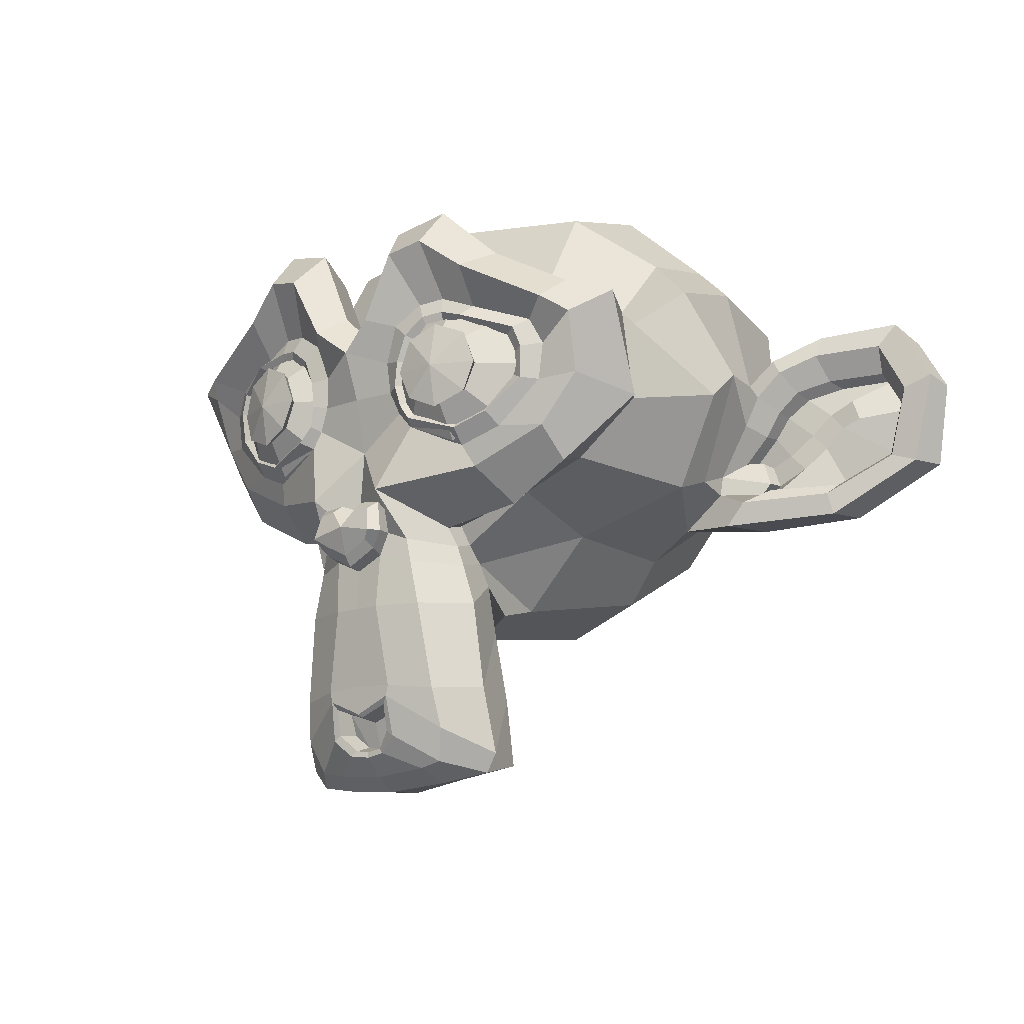
<metadata>
{"format":"obj","ext":"obj","renderer":"f3d","projection":"perspective","resolution":1024,"background":"white","views":[{"elev":-13.7,"azim":38.9,"up":"+Y"}]}
</metadata>
<code>
o Suzanne
v 0.4245 1.681 0.7311
v -0.4505 1.681 0.7311
v 0.487 1.611 0.6529
v -0.513 1.611 0.6529
v 0.5339 1.571 0.5436
v -0.5598 1.571 0.5436
v 0.3386 1.493 0.5826
v -0.3645 1.493 0.5826
v 0.3386 1.548 0.6842
v -0.3645 1.548 0.6842
v 0.3386 1.65 0.7467
v -0.3645 1.65 0.7467
v 0.2605 1.681 0.7623
v -0.2864 1.681 0.7623
v 0.1902 1.611 0.7076
v -0.2161 1.611 0.7076
v 0.1433 1.571 0.6139
v -0.1692 1.571 0.6139
v 0.06517 1.759 0.6217
v -0.09108 1.759 0.6217
v 0.1277 1.759 0.7076
v -0.1536 1.759 0.7076
v 0.2292 1.759 0.7623
v -0.2551 1.759 0.7623
v 0.2605 1.845 0.7623
v -0.2864 1.845 0.7623
v 0.1902 1.907 0.7076
v -0.2161 1.907 0.7076
v 0.1433 1.954 0.6139
v -0.1692 1.954 0.6139
v 0.3386 2.032 0.5826
v -0.3645 2.032 0.5826
v 0.3386 1.97 0.6842
v -0.3645 1.97 0.6842
v 0.3386 1.876 0.7467
v -0.3645 1.876 0.7467
v 0.4245 1.845 0.7311
v -0.4505 1.845 0.7311
v 0.487 1.907 0.6529
v -0.513 1.907 0.6529
v 0.5339 1.954 0.5436
v -0.5598 1.954 0.5436
v 0.612 1.759 0.5279
v -0.638 1.759 0.5279
v 0.5495 1.759 0.6373
v -0.5755 1.759 0.6373
v 0.4558 1.759 0.7232
v -0.4817 1.759 0.7232
v 0.4636 1.759 0.7389
v -0.4895 1.759 0.7389
v 0.4324 1.853 0.7467
v -0.4583 1.853 0.7467
v 0.3386 1.892 0.7701
v -0.3645 1.892 0.7701
v 0.2527 1.853 0.7857
v -0.2786 1.853 0.7857
v 0.2136 1.759 0.7857
v -0.2395 1.759 0.7857
v 0.2527 1.673 0.7857
v -0.2786 1.673 0.7857
v 0.3386 1.759 0.7936
v -0.3645 1.759 0.7936
v 0.3386 1.634 0.7701
v -0.3645 1.634 0.7701
v 0.4324 1.673 0.7467
v -0.4583 1.673 0.7467
v -0.01295 1.946 0.7076
v -0.01295 1.868 0.7857
v -0.01295 0.8371 0.6998
v -0.01295 1.196 0.7467
v -0.01295 1.329 0.7623
v -0.01295 0.7434 0.6842
v -0.01295 1.923 0.567
v -0.01295 2.087 0.5357
v -0.01295 2.415 -0.5814
v -0.01295 2.079 -0.8861
v -0.01295 1.587 -0.8627
v -0.01295 1.134 -0.3861
v 0.1902 1.329 0.5279
v -0.2161 1.329 0.5279
v 0.2995 1.079 0.5357
v -0.3255 1.079 0.5357
v 0.3386 0.8215 0.5357
v -0.3645 0.8215 0.5357
v 0.3542 0.6262 0.4967
v -0.3801 0.6262 0.4967
v 0.3152 0.5715 0.4889
v -0.3411 0.5715 0.4889
v 0.1667 0.548 0.5201
v -0.1926 0.548 0.5201
v -0.01295 0.5324 0.5436
v 0.4245 1.376 0.4967
v -0.4505 1.376 0.4967
v 0.6199 1.478 0.5045
v -0.6458 1.478 0.5045
v 0.8152 1.665 0.4107
v -0.8411 1.665 0.4107
v 0.8464 1.946 0.5592
v -0.8723 1.946 0.5592
v 0.698 2.001 0.5904
v -0.7239 2.001 0.5904
v 0.4792 2.118 0.6529
v -0.5051 2.118 0.6529
v 0.3074 2.275 0.6998
v -0.3333 2.275 0.6998
v 0.1433 2.236 0.7232
v -0.1692 2.236 0.7232
v 0.04955 2.009 0.7154
v -0.07545 2.009 0.7154
v 0.1511 1.931 0.7389
v -0.177 1.931 0.7389
v 0.112 1.821 0.7311
v -0.138 1.821 0.7311
v 0.1902 1.611 0.7076
v -0.2161 1.611 0.7076
v 0.362 1.532 0.6686
v -0.388 1.532 0.6686
v 0.4792 1.579 0.6373
v -0.5051 1.579 0.6373
v 0.612 1.704 0.6139
v -0.638 1.704 0.6139
v 0.6277 1.814 0.6139
v -0.6536 1.814 0.6139
v 0.5886 1.892 0.6295
v -0.6145 1.892 0.6295
v 0.4167 1.954 0.6842
v -0.4426 1.954 0.6842
v 0.237 1.986 0.7232
v -0.263 1.986 0.7232
v -0.01295 0.7512 0.6998
v 0.09642 0.798 0.6998
v -0.1223 0.798 0.6998
v 0.1042 0.6809 0.6764
v -0.1301 0.6809 0.6764
v 0.04955 0.634 0.6607
v -0.07545 0.634 0.6607
v -0.01295 0.6262 0.6529
v -0.01295 1.321 0.7154
v -0.01295 1.376 0.7076
v 0.08861 1.368 0.7076
v -0.1145 1.368 0.7076
v 0.112 1.29 0.7154
v -0.138 1.29 0.7154
v 0.07298 1.228 0.7076
v -0.09889 1.228 0.7076
v 0.3855 1.47 0.6373
v -0.4114 1.47 0.6373
v 0.6042 1.571 0.5904
v -0.6301 1.571 0.5904
v 0.7136 1.72 0.567
v -0.7395 1.72 0.567
v 0.7292 1.892 0.6217
v -0.7551 1.892 0.6217
v 0.6745 1.931 0.692
v -0.7005 1.931 0.692
v 0.4245 2.064 0.7623
v -0.4505 2.064 0.7623
v 0.2995 2.157 0.8014
v -0.3255 2.157 0.8014
v 0.1902 2.134 0.817
v -0.2161 2.134 0.817
v 0.08861 1.946 0.8092
v -0.1145 1.946 0.8092
v 0.112 1.415 0.7779
v -0.138 1.415 0.7779
v 0.198 1.071 0.6764
v -0.2239 1.071 0.6764
v 0.237 0.8137 0.6529
v -0.263 0.8137 0.6529
v 0.2527 0.6965 0.6295
v -0.2786 0.6965 0.6295
v 0.2214 0.6027 0.5982
v -0.2473 0.6027 0.5982
v 0.1511 0.5871 0.5982
v -0.177 0.5871 0.5982
v -0.01295 0.5715 0.6061
v -0.01295 1.564 0.692
v -0.01295 1.728 0.7311
v 0.3152 1.993 0.7076
v -0.3411 1.993 0.7076
v 0.1511 1.657 0.7154
v -0.177 1.657 0.7154
v 0.1199 1.728 0.7232
v -0.1458 1.728 0.7232
v 0.1042 0.8293 0.6998
v -0.1301 0.8293 0.6998
v 0.06517 1.071 0.7154
v -0.09108 1.071 0.7154
v -0.01295 1.071 0.7154
v -0.01295 1.189 0.7076
v 0.0808 1.243 0.7467
v -0.1067 1.243 0.7467
v 0.1199 1.29 0.7623
v -0.1458 1.29 0.7623
v 0.09642 1.384 0.7467
v -0.1223 1.384 0.7467
v 0.02611 1.392 0.7467
v -0.05202 1.392 0.7467
v -0.01295 1.314 0.7936
v 0.03392 1.368 0.7779
v -0.05983 1.368 0.7779
v 0.0808 1.361 0.7779
v -0.1067 1.361 0.7779
v 0.09642 1.29 0.7936
v -0.1223 1.29 0.7936
v 0.06517 1.267 0.7701
v -0.09108 1.267 0.7701
v -0.01295 1.228 0.7701
v 0.2449 1.204 0.5201
v -0.2708 1.204 0.5201
v 0.1511 1.275 0.6764
v -0.177 1.275 0.6764
v 0.1667 1.204 0.6764
v -0.1926 1.204 0.6764
v 0.2214 1.267 0.5201
v -0.2473 1.267 0.5201
v -0.01295 0.6418 0.6529
v 0.03392 0.6496 0.6529
v -0.05983 0.6496 0.6529
v 0.0808 0.6965 0.6764
v -0.1067 0.6965 0.6764
v 0.0808 0.7746 0.692
v -0.1067 0.7746 0.692
v -0.01295 0.7355 0.6217
v 0.0808 0.7668 0.6295
v -0.1067 0.7668 0.6295
v 0.0808 0.7043 0.6061
v -0.1067 0.7043 0.6061
v 0.03392 0.6652 0.5982
v -0.05983 0.6652 0.5982
v -0.01295 0.6574 0.5982
v 0.1589 1.736 0.7467
v -0.1848 1.736 0.7467
v 0.1745 1.673 0.7389
v -0.2005 1.673 0.7389
v 0.323 1.946 0.7232
v -0.3489 1.946 0.7232
v 0.2605 1.939 0.7389
v -0.2864 1.939 0.7389
v 0.4089 1.915 0.7389
v -0.4348 1.915 0.7389
v 0.5495 1.868 0.6607
v -0.5755 1.868 0.6607
v 0.573 1.806 0.6529
v -0.5989 1.806 0.6529
v 0.5652 1.712 0.6451
v -0.5911 1.712 0.6451
v 0.4636 1.618 0.6842
v -0.4895 1.618 0.6842
v 0.362 1.579 0.7076
v -0.388 1.579 0.7076
v 0.2136 1.626 0.7467
v -0.2395 1.626 0.7467
v 0.1667 1.814 0.7467
v -0.1926 1.814 0.7467
v 0.198 1.892 0.7467
v -0.2239 1.892 0.7467
v 0.2214 1.876 0.7232
v -0.2473 1.876 0.7232
v 0.1824 1.814 0.7232
v -0.2083 1.814 0.7232
v 0.2292 1.642 0.7232
v -0.2551 1.642 0.7232
v 0.362 1.603 0.692
v -0.388 1.603 0.692
v 0.448 1.634 0.6686
v -0.4739 1.634 0.6686
v 0.5339 1.728 0.6373
v -0.5598 1.728 0.6373
v 0.5417 1.798 0.6373
v -0.5676 1.798 0.6373
v 0.5183 1.853 0.6451
v -0.5442 1.853 0.6451
v 0.4011 1.907 0.7154
v -0.427 1.907 0.7154
v 0.2683 1.915 0.7311
v -0.2942 1.915 0.7311
v 0.323 1.923 0.7154
v -0.3489 1.923 0.7154
v 0.1902 1.689 0.7154
v -0.2161 1.689 0.7154
v 0.1824 1.743 0.7154
v -0.2083 1.743 0.7154
v 0.09642 1.978 0.5748
v -0.1223 1.978 0.5748
v 0.1824 2.181 0.5826
v -0.2083 2.181 0.5826
v 0.323 2.204 0.5592
v -0.3489 2.204 0.5592
v 0.4714 2.071 0.5201
v -0.4973 2.071 0.5201
v 0.6667 1.97 0.4576
v -0.6926 1.97 0.4576
v 0.7839 1.923 0.4264
v -0.8098 1.923 0.4264
v 0.7605 1.681 0.3404
v -0.7864 1.681 0.3404
v 0.5886 1.517 0.3795
v -0.6145 1.517 0.3795
v 0.4245 1.423 0.4342
v -0.4505 1.423 0.4342
v -0.01295 2.415 0.2545
v -0.01295 2.501 -0.1127
v -0.01295 1.321 -0.7064
v -0.01295 1.056 0.1529
v -0.01295 0.5402 0.4264
v -0.01295 0.7121 0.3092
v -0.01295 0.9465 0.2857
v -0.01295 1.032 0.2467
v 0.8386 1.751 0.02012
v -0.8645 1.751 0.02012
v 0.8464 1.837 -0.08144
v -0.8723 1.837 -0.08144
v 0.7605 1.782 -0.4721
v -0.7864 1.782 -0.4721
v 0.448 1.954 -0.7377
v -0.4739 1.954 -0.7377
v 0.7214 1.47 0.03575
v -0.7473 1.47 0.03575
v 0.5808 1.392 -0.1986
v -0.6067 1.392 -0.1986
v 0.6277 1.509 -0.4643
v -0.6536 1.509 -0.4643
v 0.323 1.571 -0.6986
v -0.3489 1.571 -0.6986
v 0.2214 1.165 0.3717
v -0.2473 1.165 0.3717
v 0.1667 1.103 0.2232
v -0.1926 1.103 0.2232
v 0.2761 0.8059 0.3482
v -0.302 0.8059 0.3482
v 0.237 1.017 0.3561
v -0.263 1.017 0.3561
v 0.3152 0.6027 0.3639
v -0.3411 0.6027 0.3639
v 0.1277 0.759 0.3326
v -0.1536 0.759 0.3326
v 0.112 0.9777 0.3248
v -0.138 0.9777 0.3248
v 0.1511 0.5715 0.4029
v -0.177 0.5715 0.4029
v 0.2058 1.236 0.3951
v -0.2317 1.236 0.3951
v 0.198 1.29 0.4342
v -0.2239 1.29 0.4342
v 0.1902 1.345 0.4654
v -0.2161 1.345 0.4654
v 0.198 1.126 0.1295
v -0.2239 1.126 0.1295
v 0.2839 1.204 -0.3002
v -0.3098 1.204 -0.3002
v 0.3308 1.368 -0.5736
v -0.3567 1.368 -0.5736
v 0.4402 2.384 -0.4174
v -0.4661 2.384 -0.4174
v 0.4402 2.446 -0.1049
v -0.4661 2.446 -0.1049
v 0.4402 2.368 0.1998
v -0.4661 2.368 0.1998
v 0.448 2.04 0.3951
v -0.4739 2.04 0.3951
v 0.7136 1.923 0.3014
v -0.7395 1.923 0.3014
v 0.6199 1.97 0.2467
v -0.6458 1.97 0.2467
v 0.6277 2.22 0.02012
v -0.6536 2.22 0.02012
v 0.7839 2.079 0.09044
v -0.8098 2.079 0.09044
v 0.7839 2.134 -0.1518
v -0.8098 2.134 -0.1518
v 0.6277 2.267 -0.2299
v -0.6536 2.267 -0.2299
v 0.6277 2.196 -0.4799
v -0.6536 2.196 -0.4799
v 0.7839 2.056 -0.3939
v -0.8098 2.056 -0.3939
v 0.6042 1.845 -0.6205
v -0.6301 1.845 -0.6205
v 0.4714 1.54 -0.5814
v -0.4973 1.54 -0.5814
v 0.8074 1.845 -0.2377
v -0.8333 1.845 -0.2377
v 0.3933 1.345 0.1139
v -0.4192 1.345 0.1139
v 0.4167 1.321 -0.2455
v -0.4426 1.321 -0.2455
v 0.8777 1.923 -0.2689
v -0.9036 1.923 -0.2689
v 0.7605 1.376 -0.1596
v -0.7864 1.376 -0.1596
v 1.026 1.415 -0.3627
v -1.052 1.415 -0.3627
v 1.268 1.571 -0.4643
v -1.294 1.571 -0.4643
v 1.339 1.837 -0.4564
v -1.365 1.837 -0.4564
v 1.221 2.025 -0.4564
v -1.247 2.025 -0.4564
v 1.01 1.993 -0.3471
v -1.036 1.993 -0.3471
v 1.003 1.931 -0.3236
v -1.029 1.931 -0.3236
v 1.175 1.954 -0.4252
v -1.2 1.954 -0.4252
v 1.253 1.806 -0.4408
v -1.279 1.806 -0.4408
v 1.198 1.595 -0.4408
v -1.224 1.595 -0.4408
v 1.018 1.478 -0.3393
v -1.044 1.478 -0.3393
v 0.8152 1.446 -0.1674
v -0.8411 1.446 -0.1674
v 0.9089 1.876 -0.2533
v -0.9348 1.876 -0.2533
v 0.9324 1.821 -0.3236
v -0.9583 1.821 -0.3236
v 0.8699 1.493 -0.2455
v -0.8958 1.493 -0.2455
v 1.026 1.517 -0.4018
v -1.052 1.517 -0.4018
v 1.175 1.611 -0.4799
v -1.2 1.611 -0.4799
v 1.221 1.767 -0.4799
v -1.247 1.767 -0.4799
v 1.159 1.876 -0.4721
v -1.185 1.876 -0.4721
v 1.01 1.861 -0.3939
v -1.036 1.861 -0.3939
v 0.8308 1.806 -0.2455
v -0.8567 1.806 -0.2455
v 0.823 1.689 -0.308
v -0.8489 1.689 -0.308
v 0.7449 1.611 -0.308
v -0.7708 1.611 -0.308
v 0.8074 1.603 -0.308
v -0.8333 1.603 -0.308
v 0.8308 1.532 -0.308
v -0.8567 1.532 -0.308
v 0.7995 1.501 -0.308
v -0.8255 1.501 -0.308
v 0.7136 1.517 -0.1049
v -0.7395 1.517 -0.1049
v 0.7058 1.493 -0.2064
v -0.7317 1.493 -0.2064
v 0.7058 1.556 -0.2221
v -0.7317 1.556 -0.2221
v 0.7839 1.72 -0.2455
v -0.8098 1.72 -0.2455
v 0.8777 1.759 -0.3002
v -0.9036 1.759 -0.3002
v 0.8777 1.751 -0.3549
v -0.9036 1.751 -0.3549
v 0.7995 1.501 -0.3549
v -0.8255 1.501 -0.3549
v 0.8386 1.532 -0.3549
v -0.8645 1.532 -0.3549
v 0.8152 1.595 -0.3549
v -0.8411 1.595 -0.3549
v 0.7527 1.611 -0.3549
v -0.7786 1.611 -0.3549
v 0.8308 1.689 -0.3549
v -0.8567 1.689 -0.3549
v 1.026 1.845 -0.4486
v -1.052 1.845 -0.4486
v 1.175 1.861 -0.5189
v -1.2 1.861 -0.5189
v 1.245 1.759 -0.5268
v -1.271 1.759 -0.5268
v 1.198 1.603 -0.5189
v -1.224 1.603 -0.5189
v 1.034 1.517 -0.4564
v -1.06 1.517 -0.4564
v 0.8699 1.501 -0.3002
v -0.8958 1.501 -0.3002
v 0.9402 1.806 -0.3783
v -0.9661 1.806 -0.3783
v 0.8777 1.626 -0.3627
v -0.9036 1.626 -0.3627
v 0.9245 1.579 -0.3705
v -0.9505 1.579 -0.3705
v 0.987 1.642 -0.4018
v -1.013 1.642 -0.4018
v 0.948 1.689 -0.3861
v -0.9739 1.689 -0.3861
v 1.003 1.751 -0.4096
v -1.029 1.751 -0.4096
v 1.042 1.704 -0.4174
v -1.068 1.704 -0.4174
v 1.096 1.728 -0.4252
v -1.122 1.728 -0.4252
v 1.073 1.79 -0.4252
v -1.099 1.79 -0.4252
v 1.01 1.954 -0.5189
v -1.036 1.954 -0.5189
v 1.237 1.986 -0.5814
v -1.263 1.986 -0.5814
v 1.354 1.814 -0.5346
v -1.38 1.814 -0.5346
v 1.3 1.571 -0.5658
v -1.325 1.571 -0.5658
v 1.026 1.431 -0.5268
v -1.052 1.431 -0.5268
v 0.7761 1.392 -0.3627
v -0.802 1.392 -0.3627
v 0.8464 1.9 -0.4174
v -0.8723 1.9 -0.4174
f 47 1 3 45
f 4 2 48 46
f 45 3 5 43
f 6 4 46 44
f 3 9 7 5
f 8 10 4 6
f 1 11 9 3
f 10 12 2 4
f 11 13 15 9
f 16 14 12 10
f 9 15 17 7
f 18 16 10 8
f 15 21 19 17
f 20 22 16 18
f 13 23 21 15
f 22 24 14 16
f 23 25 27 21
f 28 26 24 22
f 21 27 29 19
f 30 28 22 20
f 27 33 31 29
f 32 34 28 30
f 25 35 33 27
f 34 36 26 28
f 35 37 39 33
f 40 38 36 34
f 33 39 41 31
f 42 40 34 32
f 39 45 43 41
f 44 46 40 42
f 37 47 45 39
f 46 48 38 40
f 47 37 51 49
f 52 38 48 50
f 37 35 53 51
f 54 36 38 52
f 35 25 55 53
f 56 26 36 54
f 25 23 57 55
f 58 24 26 56
f 23 13 59 57
f 60 14 24 58
f 13 11 63 59
f 64 12 14 60
f 11 1 65 63
f 66 2 12 64
f 1 47 49 65
f 50 48 2 66
f 61 65 49
f 50 66 62
f 63 65 61
f 62 66 64
f 61 59 63
f 64 60 62
f 61 57 59
f 60 58 62
f 61 55 57
f 58 56 62
f 61 53 55
f 56 54 62
f 61 51 53
f 54 52 62
f 61 49 51
f 52 50 62
f 89 174 176 91
f 176 175 90 91
f 87 172 174 89
f 175 173 88 90
f 85 170 172 87
f 173 171 86 88
f 83 168 170 85
f 171 169 84 86
f 81 166 168 83
f 169 167 82 84
f 79 92 146 164
f 147 93 80 165
f 92 94 148 146
f 149 95 93 147
f 94 96 150 148
f 151 97 95 149
f 96 98 152 150
f 153 99 97 151
f 98 100 154 152
f 155 101 99 153
f 100 102 156 154
f 157 103 101 155
f 102 104 158 156
f 159 105 103 157
f 104 106 160 158
f 161 107 105 159
f 106 108 162 160
f 163 109 107 161
f 108 67 68 162
f 68 67 109 163
f 110 128 160 162
f 161 129 111 163
f 128 179 158 160
f 159 180 129 161
f 126 156 158 179
f 159 157 127 180
f 124 154 156 126
f 157 155 125 127
f 122 152 154 124
f 155 153 123 125
f 120 150 152 122
f 153 151 121 123
f 118 148 150 120
f 151 149 119 121
f 116 146 148 118
f 149 147 117 119
f 114 164 146 116
f 147 165 115 117
f 114 181 177 164
f 177 182 115 165
f 110 162 68 112
f 68 163 111 113
f 112 68 178 183
f 178 68 113 184
f 177 181 183 178
f 184 182 177 178
f 135 137 176 174
f 176 137 136 175
f 133 135 174 172
f 175 136 134 173
f 131 133 172 170
f 173 134 132 171
f 166 187 185 168
f 186 188 167 169
f 131 170 168 185
f 169 171 132 186
f 144 190 189 187
f 189 190 145 188
f 185 187 189 69
f 189 188 186 69
f 130 131 185 69
f 186 132 130 69
f 142 193 191 144
f 192 194 143 145
f 140 195 193 142
f 194 196 141 143
f 139 197 195 140
f 196 198 139 141
f 138 71 197 139
f 198 71 138 139
f 190 144 191 70
f 192 145 190 70
f 70 191 206 208
f 207 192 70 208
f 71 199 200 197
f 201 199 71 198
f 197 200 202 195
f 203 201 198 196
f 195 202 204 193
f 205 203 196 194
f 193 204 206 191
f 207 205 194 192
f 199 204 202 200
f 203 205 199 201
f 199 208 206 204
f 207 208 199 205
f 139 140 164 177
f 165 141 139 177
f 140 142 211 164
f 212 143 141 165
f 142 144 213 211
f 214 145 143 212
f 144 187 166 213
f 167 188 145 214
f 81 209 213 166
f 214 210 82 167
f 209 215 211 213
f 212 216 210 214
f 79 164 211 215
f 212 165 80 216
f 131 130 72 222
f 72 130 132 223
f 133 131 222 220
f 223 132 134 221
f 135 133 220 218
f 221 134 136 219
f 137 135 218 217
f 219 136 137 217
f 217 218 229 231
f 230 219 217 231
f 218 220 227 229
f 228 221 219 230
f 220 222 225 227
f 226 223 221 228
f 222 72 224 225
f 224 72 223 226
f 224 231 229 225
f 230 231 224 226
f 225 229 227
f 228 230 226
f 183 181 234 232
f 235 182 184 233
f 112 183 232 254
f 233 184 113 255
f 110 112 254 256
f 255 113 111 257
f 181 114 252 234
f 253 115 182 235
f 114 116 250 252
f 251 117 115 253
f 116 118 248 250
f 249 119 117 251
f 118 120 246 248
f 247 121 119 249
f 120 122 244 246
f 245 123 121 247
f 122 124 242 244
f 243 125 123 245
f 124 126 240 242
f 241 127 125 243
f 126 179 236 240
f 237 180 127 241
f 179 128 238 236
f 239 129 180 237
f 128 110 256 238
f 257 111 129 239
f 238 256 258 276
f 259 257 239 277
f 236 238 276 278
f 277 239 237 279
f 240 236 278 274
f 279 237 241 275
f 242 240 274 272
f 275 241 243 273
f 244 242 272 270
f 273 243 245 271
f 246 244 270 268
f 271 245 247 269
f 248 246 268 266
f 269 247 249 267
f 250 248 266 264
f 267 249 251 265
f 252 250 264 262
f 265 251 253 263
f 234 252 262 280
f 263 253 235 281
f 256 254 260 258
f 261 255 257 259
f 254 232 282 260
f 283 233 255 261
f 232 234 280 282
f 281 235 233 283
f 67 108 284 73
f 285 109 67 73
f 108 106 286 284
f 287 107 109 285
f 106 104 288 286
f 289 105 107 287
f 104 102 290 288
f 291 103 105 289
f 102 100 292 290
f 293 101 103 291
f 100 98 294 292
f 295 99 101 293
f 98 96 296 294
f 297 97 99 295
f 96 94 298 296
f 299 95 97 297
f 94 92 300 298
f 301 93 95 299
f 308 309 328 338
f 329 309 308 339
f 307 308 338 336
f 339 308 307 337
f 306 307 336 340
f 337 307 306 341
f 89 91 306 340
f 306 91 90 341
f 87 89 340 334
f 341 90 88 335
f 85 87 334 330
f 335 88 86 331
f 83 85 330 332
f 331 86 84 333
f 330 336 338 332
f 339 337 331 333
f 330 334 340 336
f 341 335 331 337
f 326 332 338 328
f 339 333 327 329
f 81 83 332 326
f 333 84 82 327
f 209 342 344 215
f 345 343 210 216
f 81 326 342 209
f 343 327 82 210
f 79 215 344 346
f 345 216 80 347
f 79 346 300 92
f 301 347 80 93
f 77 324 352 304
f 353 325 77 304
f 304 352 350 78
f 351 353 304 78
f 78 350 348 305
f 349 351 78 305
f 305 348 328 309
f 329 349 305 309
f 326 328 348 342
f 349 329 327 343
f 296 298 318 310
f 319 299 297 311
f 76 316 324 77
f 325 317 76 77
f 302 358 356 303
f 357 359 302 303
f 303 356 354 75
f 355 357 303 75
f 75 354 316 76
f 317 355 75 76
f 292 294 362 364
f 363 295 293 365
f 364 362 368 366
f 369 363 365 367
f 366 368 370 372
f 371 369 367 373
f 372 370 376 374
f 377 371 373 375
f 314 378 374 376
f 375 379 315 377
f 316 354 374 378
f 375 355 317 379
f 354 356 372 374
f 373 357 355 375
f 356 358 366 372
f 367 359 357 373
f 358 360 364 366
f 365 361 359 367
f 290 292 364 360
f 365 293 291 361
f 74 360 358 302
f 359 361 74 302
f 284 286 288 290
f 289 287 285 291
f 284 290 360 74
f 361 291 285 74
f 73 284 74
f 74 285 73
f 294 296 310 362
f 311 297 295 363
f 310 312 368 362
f 369 313 311 363
f 312 382 370 368
f 371 383 313 369
f 314 376 370 382
f 371 377 315 383
f 348 350 386 384
f 387 351 349 385
f 318 384 386 320
f 387 385 319 321
f 298 300 384 318
f 385 301 299 319
f 300 344 342 384
f 343 345 301 385
f 342 348 384
f 385 349 343
f 300 346 344
f 345 347 301
f 314 322 380 378
f 381 323 315 379
f 316 378 380 324
f 381 379 317 325
f 320 386 380 322
f 381 387 321 323
f 350 352 380 386
f 381 353 351 387
f 324 380 352
f 353 381 325
f 400 388 414 402
f 415 389 401 403
f 400 402 404 398
f 405 403 401 399
f 398 404 406 396
f 407 405 399 397
f 396 406 408 394
f 409 407 397 395
f 394 408 410 392
f 411 409 395 393
f 392 410 412 390
f 413 411 393 391
f 410 420 418 412
f 419 421 411 413
f 408 422 420 410
f 421 423 409 411
f 406 424 422 408
f 423 425 407 409
f 404 426 424 406
f 425 427 405 407
f 402 428 426 404
f 427 429 403 405
f 402 414 416 428
f 417 415 403 429
f 318 320 444 442
f 445 321 319 443
f 320 390 412 444
f 413 391 321 445
f 310 318 442 312
f 443 319 311 313
f 382 430 414 388
f 415 431 383 389
f 412 418 440 444
f 441 419 413 445
f 438 446 444 440
f 445 447 439 441
f 434 446 438 436
f 439 447 435 437
f 432 448 446 434
f 447 449 433 435
f 430 448 432 450
f 433 449 431 451
f 414 430 450 416
f 451 431 415 417
f 312 448 430 382
f 431 449 313 383
f 312 442 446 448
f 447 443 313 449
f 442 444 446
f 447 445 443
f 416 450 452 476
f 453 451 417 477
f 450 432 462 452
f 463 433 451 453
f 432 434 460 462
f 461 435 433 463
f 434 436 458 460
f 459 437 435 461
f 436 438 456 458
f 457 439 437 459
f 438 440 454 456
f 455 441 439 457
f 440 418 474 454
f 475 419 441 455
f 428 416 476 464
f 477 417 429 465
f 426 428 464 466
f 465 429 427 467
f 424 426 466 468
f 467 427 425 469
f 422 424 468 470
f 469 425 423 471
f 420 422 470 472
f 471 423 421 473
f 418 420 472 474
f 473 421 419 475
f 458 456 480 478
f 481 457 459 479
f 478 480 482 484
f 483 481 479 485
f 484 482 488 486
f 489 483 485 487
f 486 488 490 492
f 491 489 487 493
f 464 476 486 492
f 487 477 465 493
f 452 484 486 476
f 487 485 453 477
f 452 462 478 484
f 479 463 453 485
f 458 478 462 460
f 463 479 459 461
f 454 474 480 456
f 481 475 455 457
f 472 482 480 474
f 481 483 473 475
f 470 488 482 472
f 483 489 471 473
f 468 490 488 470
f 489 491 469 471
f 466 492 490 468
f 491 493 467 469
f 464 492 466
f 467 493 465
f 392 390 504 502
f 505 391 393 503
f 394 392 502 500
f 503 393 395 501
f 396 394 500 498
f 501 395 397 499
f 398 396 498 496
f 499 397 399 497
f 400 398 496 494
f 497 399 401 495
f 388 400 494 506
f 495 401 389 507
f 494 502 504 506
f 505 503 495 507
f 494 496 500 502
f 501 497 495 503
f 496 498 500
f 501 499 497
f 314 382 388 506
f 389 383 315 507
f 314 506 504 322
f 505 507 315 323
f 320 322 504 390
f 505 323 321 391

</code>
